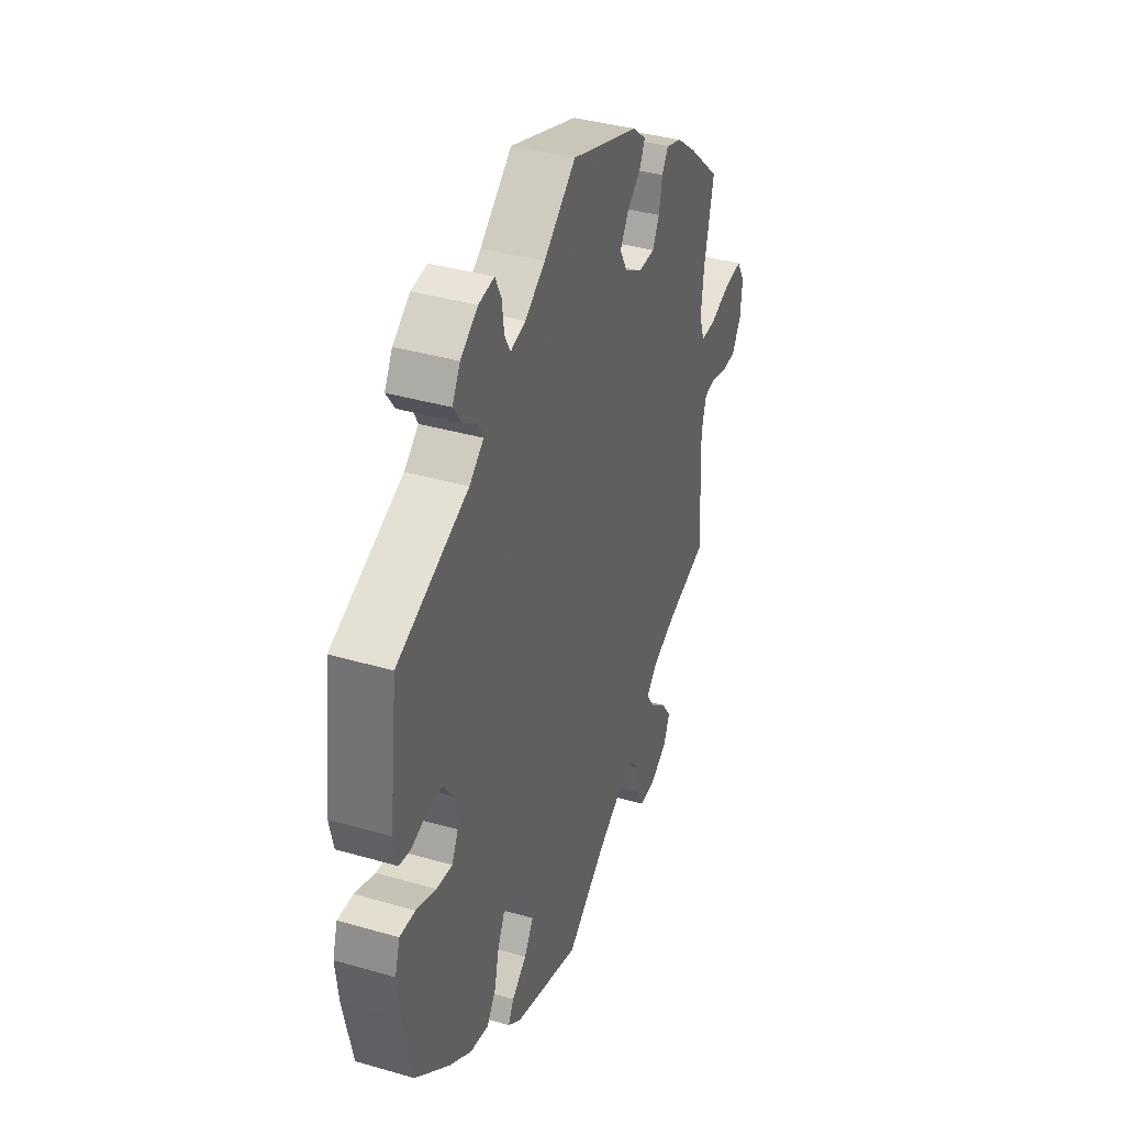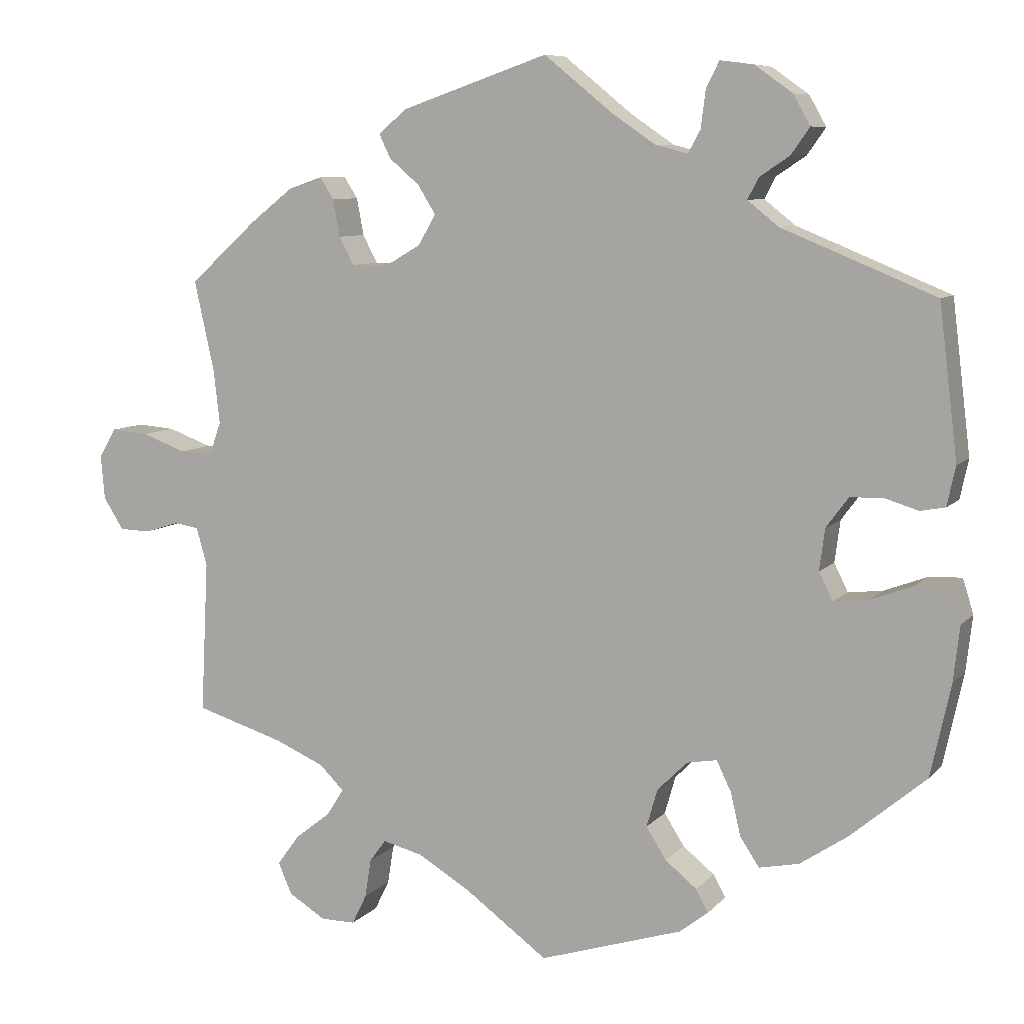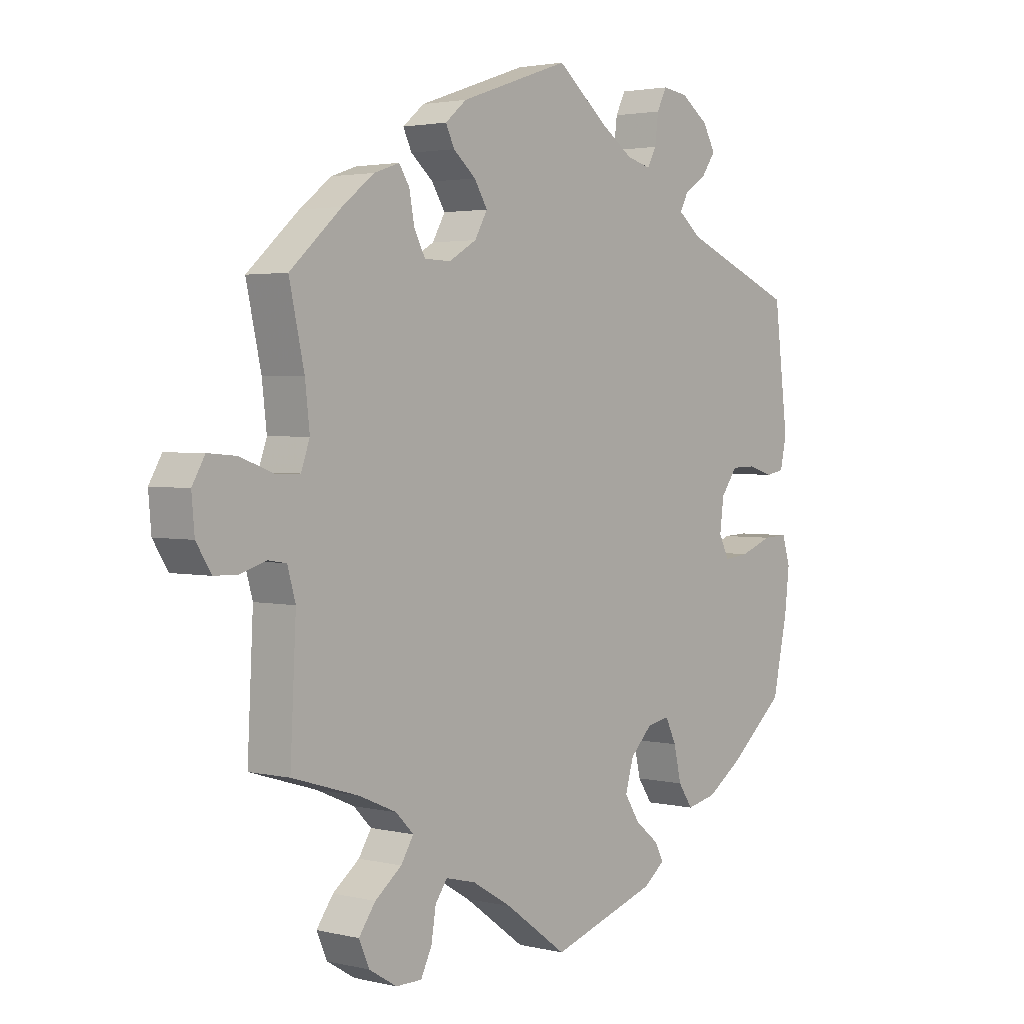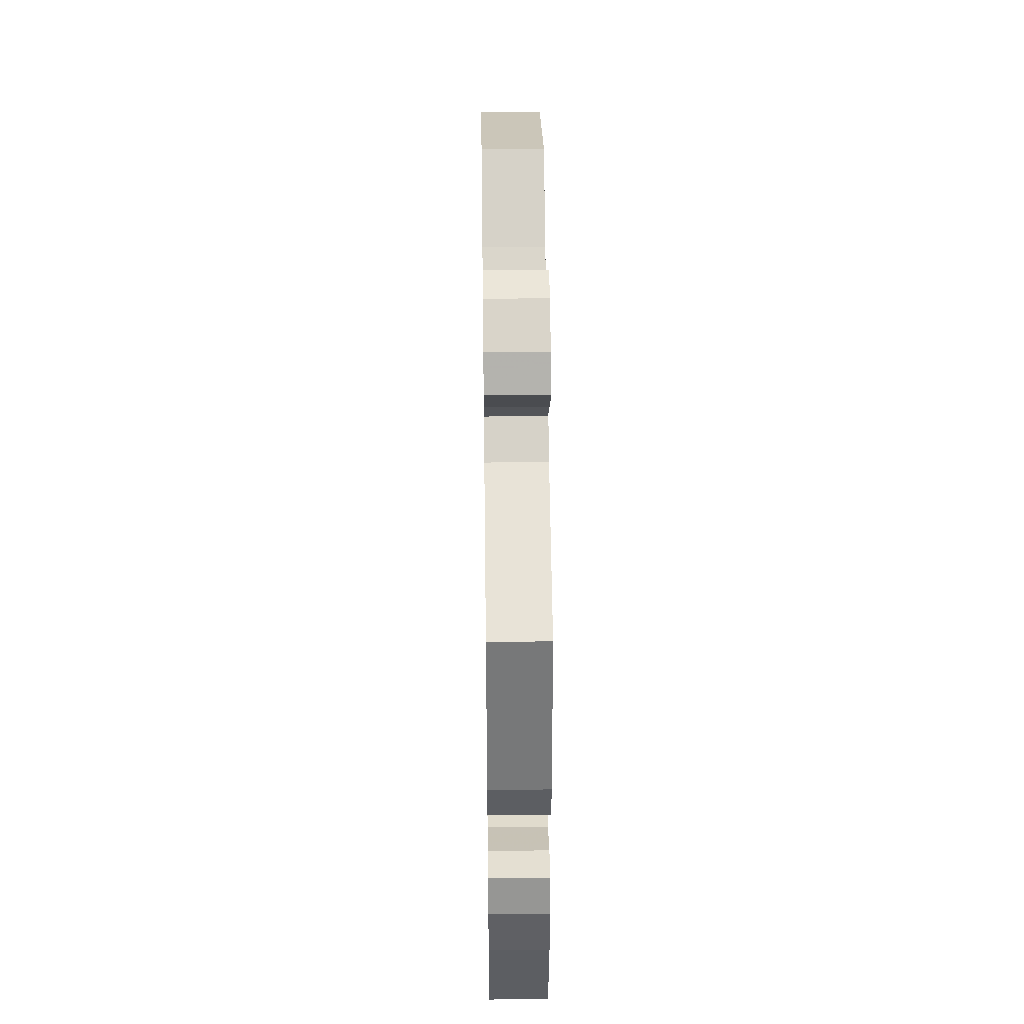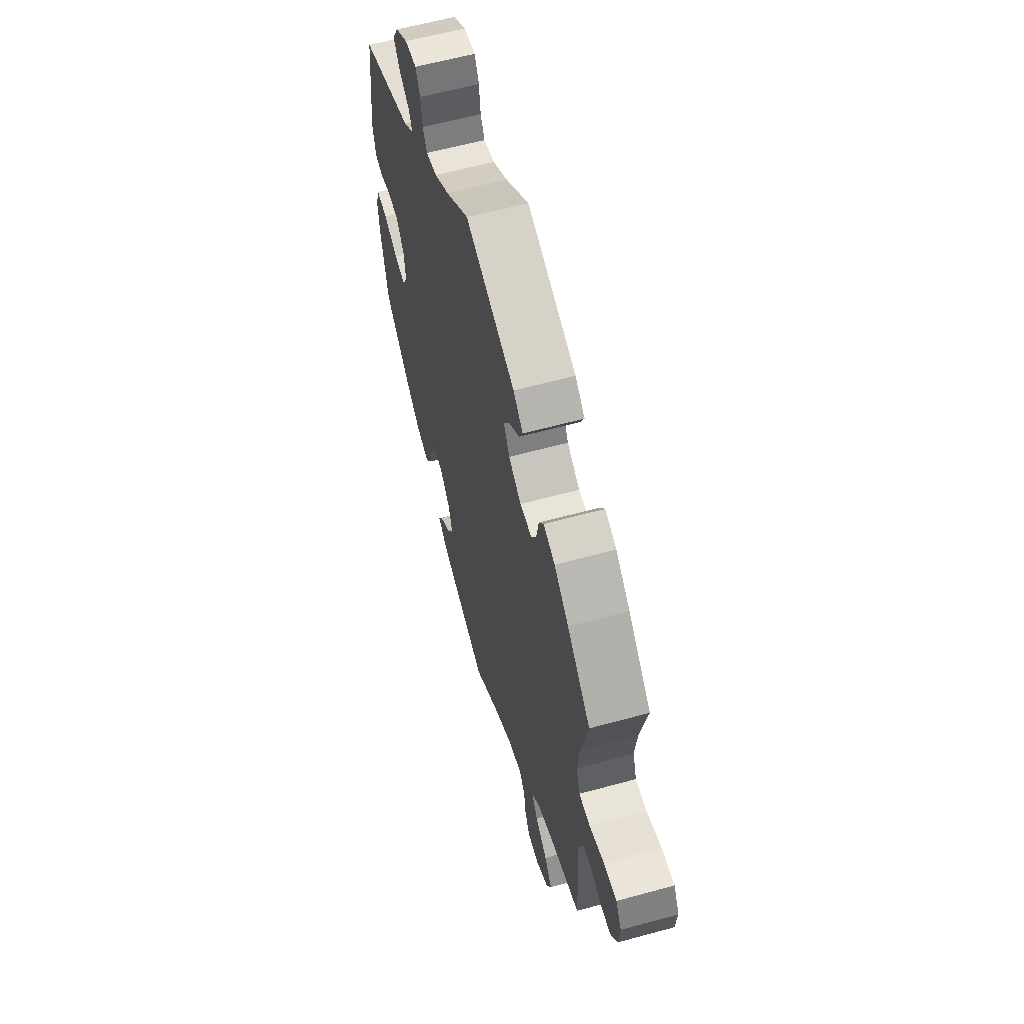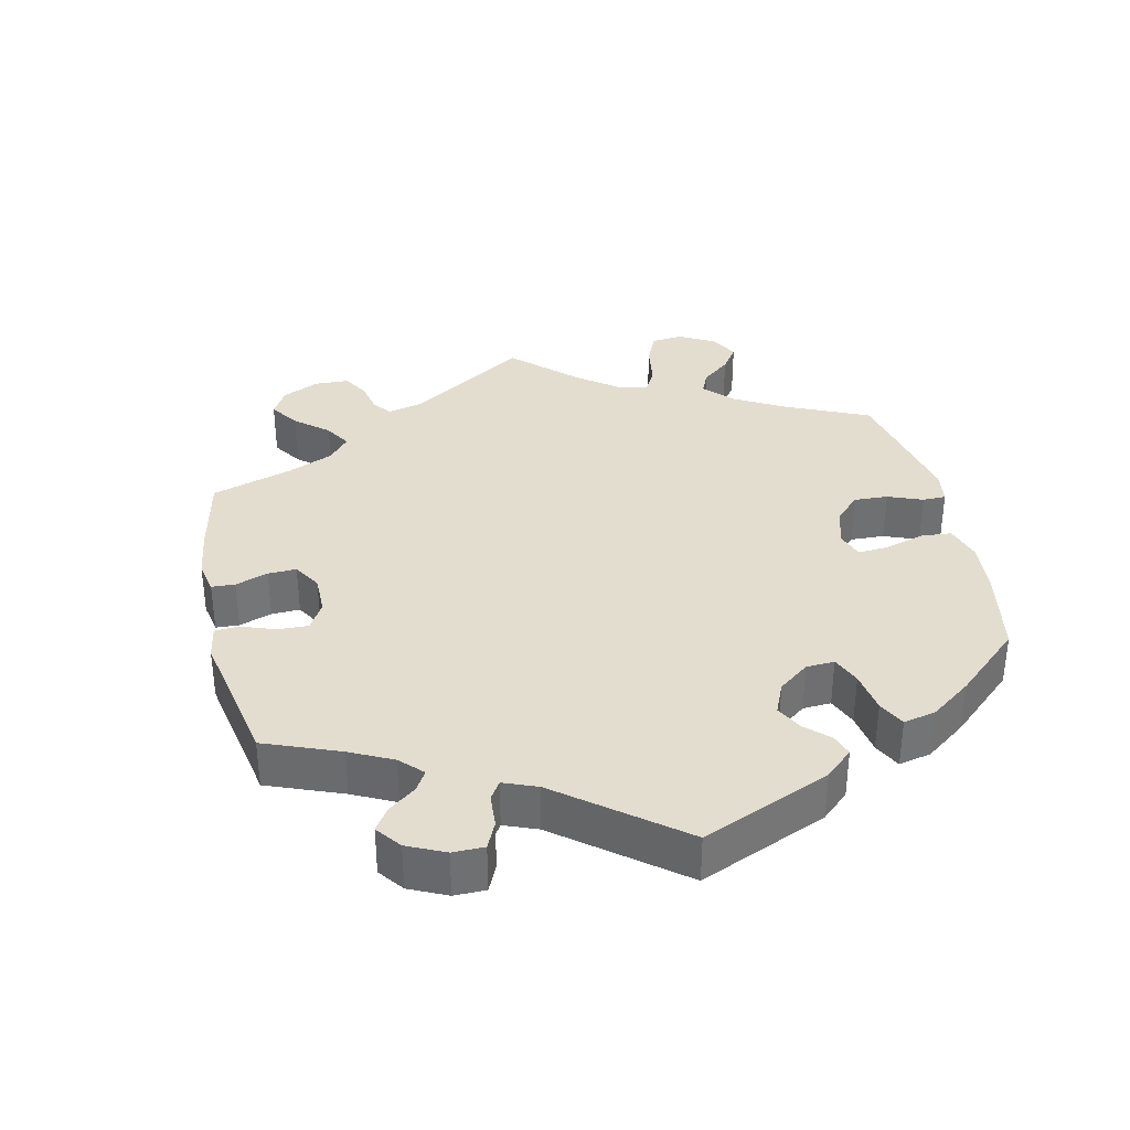
<metadata>
{"format":"obj","ext":"obj","renderer":"f3d","projection":"perspective","resolution":1024,"background":"white","views":[{"elev":38.0,"azim":110.2,"up":"+Z"},{"elev":8.2,"azim":22.7,"up":"+Z"},{"elev":2.6,"azim":-50.4,"up":"+Z"},{"elev":39.7,"azim":89.2,"up":"+Z"},{"elev":60.8,"azim":-105.6,"up":"+Z"},{"elev":35.5,"azim":47.6,"up":"+Y"}]}
</metadata>
<code>
v 0.403 0.07 -0.371
v 0.341 0.07 -0.413
v 0.289 0.07 -0.424
v 0.264 0.07 -0.387
v 0.251 0.07 -0.331
v 0.232 0.07 -0.292
v 0.193 0.07 -0.299
v 0.154 0.07 -0.338
v 0.14 0.07 -0.387
v 0.166 0.07 -0.428
v 0.207 0.07 -0.461
v 0.223 0.07 -0.49
v 0.186 0.07 -0.519
v 0 0.07 -0.578
v -0.107 0.07 -0.5
v -0.176 0.07 -0.459
v -0.228 0.07 -0.446
v -0.249 0.07 -0.475
v -0.257 0.07 -0.525
v -0.276 0.07 -0.564
v -0.321 0.07 -0.564
v -0.369 0.07 -0.535
v -0.387 0.07 -0.494
v -0.358 0.07 -0.454
v -0.312 0.07 -0.418
v -0.29 0.07 -0.383
v -0.321 0.07 -0.352
v -0.386 0.07 -0.324
v -0.501 0.07 -0.289
v -0.491 0.07 -0.091
v -0.505 0.07 -0.042
v -0.537 0.07 -0.037
v -0.581 0.07 -0.051
v -0.622 0.07 -0.05
v -0.648 0.07 -0.009
v -0.653 0.07 0.048
v -0.631 0.07 0.086
v -0.582 0.07 0.082
v -0.525 0.07 0.061
v -0.482 0.07 0.06
v -0.467 0.07 0.102
v -0.475 0.07 0.172
v -0.501 0.07 0.289
v -0.412 0.07 0.369
v -0.357 0.07 0.412
v -0.313 0.07 0.427
v -0.295 0.07 0.399
v -0.286 0.07 0.351
v -0.267 0.07 0.315
v -0.221 0.07 0.314
v -0.173 0.07 0.342
v -0.151 0.07 0.381
v -0.174 0.07 0.418
v -0.213 0.07 0.451
v -0.228 0.07 0.482
v -0.191 0.07 0.513
v -0.001 0.07 0.578
v 0.088 0.07 0.506
v 0.144 0.07 0.468
v 0.186 0.07 0.457
v 0.202 0.07 0.486
v 0.208 0.07 0.534
v 0.225 0.07 0.568
v 0.269 0.07 0.562
v 0.317 0.07 0.528
v 0.339 0.07 0.489
v 0.315 0.07 0.455
v 0.276 0.07 0.429
v 0.262 0.07 0.402
v 0.302 0.07 0.37
v 0.5 0.07 0.289
v 0.524 0.07 0.093
v 0.513 0.07 0.042
v 0.481 0.07 0.036
v 0.438 0.07 0.049
v 0.395 0.07 0.048
v 0.366 0.07 0.009
v 0.359 0.07 -0.045
v 0.377 0.07 -0.081
v 0.421 0.07 -0.076
v 0.477 0.07 -0.055
v 0.52 0.07 -0.053
v 0.534 0.07 -0.098
v 0.526 0.07 -0.169
v 0.5 0.07 -0.289
v 0.403 0 -0.371
v 0.341 0 -0.413
v 0.289 0 -0.424
v 0.264 0 -0.387
v 0.251 0 -0.331
v 0.232 0 -0.292
v 0.193 0 -0.299
v 0.154 0 -0.338
v 0.14 0 -0.387
v 0.166 0 -0.428
v 0.207 0 -0.461
v 0.223 0 -0.49
v 0.186 0 -0.519
v 0 0 -0.578
v -0.107 0 -0.5
v -0.176 0 -0.459
v -0.228 0 -0.446
v -0.249 0 -0.475
v -0.257 0 -0.525
v -0.276 0 -0.564
v -0.321 0 -0.564
v -0.369 0 -0.535
v -0.387 0 -0.494
v -0.358 0 -0.454
v -0.312 0 -0.418
v -0.29 0 -0.383
v -0.321 0 -0.352
v -0.386 0 -0.324
v -0.501 0 -0.289
v -0.491 0 -0.091
v -0.505 0 -0.042
v -0.537 0 -0.037
v -0.581 0 -0.051
v -0.622 0 -0.05
v -0.648 0 -0.009
v -0.653 0 0.048
v -0.631 0 0.086
v -0.582 0 0.082
v -0.525 0 0.061
v -0.482 0 0.06
v -0.467 0 0.102
v -0.475 0 0.172
v -0.501 0 0.289
v -0.412 0 0.369
v -0.357 0 0.412
v -0.313 0 0.427
v -0.295 0 0.399
v -0.286 0 0.351
v -0.267 0 0.315
v -0.221 0 0.314
v -0.173 0 0.342
v -0.151 0 0.381
v -0.174 0 0.418
v -0.213 0 0.451
v -0.228 0 0.482
v -0.191 0 0.513
v -0.001 0 0.578
v 0.088 0 0.506
v 0.144 0 0.468
v 0.186 0 0.457
v 0.202 0 0.486
v 0.208 0 0.534
v 0.225 0 0.568
v 0.269 0 0.562
v 0.317 0 0.528
v 0.339 0 0.489
v 0.315 0 0.455
v 0.276 0 0.429
v 0.262 0 0.402
v 0.302 0 0.37
v 0.5 0 0.289
v 0.524 0 0.093
v 0.513 0 0.042
v 0.481 0 0.036
v 0.438 0 0.049
v 0.395 0 0.048
v 0.366 0 0.009
v 0.359 0 -0.045
v 0.377 0 -0.081
v 0.421 0 -0.076
v 0.477 0 -0.055
v 0.52 0 -0.053
v 0.534 0 -0.098
v 0.526 0 -0.169
v 0.5 0 -0.289
f 80 81 82 83
f 79 80 83 84
f 72 73 74 75
f 70 71 72 75
f 69 70 75 76
f 65 66 67 68
f 65 68 69
f 64 65 69
f 61 62 63 64
f 60 61 64 69
f 59 60 69 76
f 55 56 57 58
f 53 54 55 58
f 52 53 58 59
f 51 52 59 76
f 45 46 47 48
f 45 48 49
f 42 43 44 45
f 41 42 45 49
f 40 41 49 50
f 36 37 38 39
f 36 39 40
f 35 36 40
f 32 33 34 35
f 31 32 35 40
f 30 31 40 50
f 28 29 30 50
f 22 23 24 25
f 22 25 26
f 21 22 26
f 18 19 20 21
f 17 18 21 26
f 16 17 26
f 15 16 26 27
f 13 14 15
f 10 11 12 13
f 9 10 13 15
f 8 9 15 27
f 2 3 4 5
f 2 5 6
f 1 2 6
f 79 84 85 1
f 50 51 76 77
f 50 77 78
f 7 8 27 28
f 6 7 28 50
f 50 78 79
f 1 6 50 79
f 168 167 166 165
f 169 168 165 164
f 160 159 158 157
f 160 157 156 155
f 161 160 155 154
f 153 152 151 150
f 154 153 150
f 154 150 149
f 149 148 147 146
f 154 149 146 145
f 161 154 145 144
f 143 142 141 140
f 143 140 139 138
f 144 143 138 137
f 161 144 137 136
f 133 132 131 130
f 134 133 130
f 130 129 128 127
f 134 130 127 126
f 135 134 126 125
f 124 123 122 121
f 125 124 121
f 125 121 120
f 120 119 118 117
f 125 120 117 116
f 135 125 116 115
f 135 115 114 113
f 110 109 108 107
f 111 110 107
f 111 107 106
f 106 105 104 103
f 111 106 103 102
f 111 102 101
f 112 111 101 100
f 100 99 98
f 98 97 96 95
f 100 98 95 94
f 112 100 94 93
f 90 89 88 87
f 91 90 87
f 91 87 86
f 86 170 169 164
f 162 161 136 135
f 163 162 135
f 113 112 93 92
f 135 113 92 91
f 164 163 135
f 164 135 91 86
f 1 86 87 2
f 2 87 88 3
f 3 88 89 4
f 4 89 90 5
f 5 90 91 6
f 6 91 92 7
f 7 92 93 8
f 8 93 94 9
f 9 94 95 10
f 10 95 96 11
f 11 96 97 12
f 12 97 98 13
f 13 98 99 14
f 14 99 100 15
f 15 100 101 16
f 16 101 102 17
f 17 102 103 18
f 18 103 104 19
f 19 104 105 20
f 20 105 106 21
f 21 106 107 22
f 22 107 108 23
f 23 108 109 24
f 24 109 110 25
f 25 110 111 26
f 26 111 112 27
f 27 112 113 28
f 28 113 114 29
f 29 114 115 30
f 30 115 116 31
f 31 116 117 32
f 32 117 118 33
f 33 118 119 34
f 34 119 120 35
f 35 120 121 36
f 36 121 122 37
f 37 122 123 38
f 38 123 124 39
f 39 124 125 40
f 40 125 126 41
f 41 126 127 42
f 42 127 128 43
f 43 128 129 44
f 44 129 130 45
f 45 130 131 46
f 46 131 132 47
f 47 132 133 48
f 48 133 134 49
f 49 134 135 50
f 50 135 136 51
f 51 136 137 52
f 52 137 138 53
f 53 138 139 54
f 54 139 140 55
f 55 140 141 56
f 56 141 142 57
f 57 142 143 58
f 58 143 144 59
f 59 144 145 60
f 60 145 146 61
f 61 146 147 62
f 62 147 148 63
f 63 148 149 64
f 64 149 150 65
f 65 150 151 66
f 66 151 152 67
f 67 152 153 68
f 68 153 154 69
f 69 154 155 70
f 70 155 156 71
f 71 156 157 72
f 72 157 158 73
f 73 158 159 74
f 74 159 160 75
f 75 160 161 76
f 76 161 162 77
f 77 162 163 78
f 78 163 164 79
f 79 164 165 80
f 80 165 166 81
f 81 166 167 82
f 82 167 168 83
f 83 168 169 84
f 84 169 170 85
f 85 170 86 1

</code>
